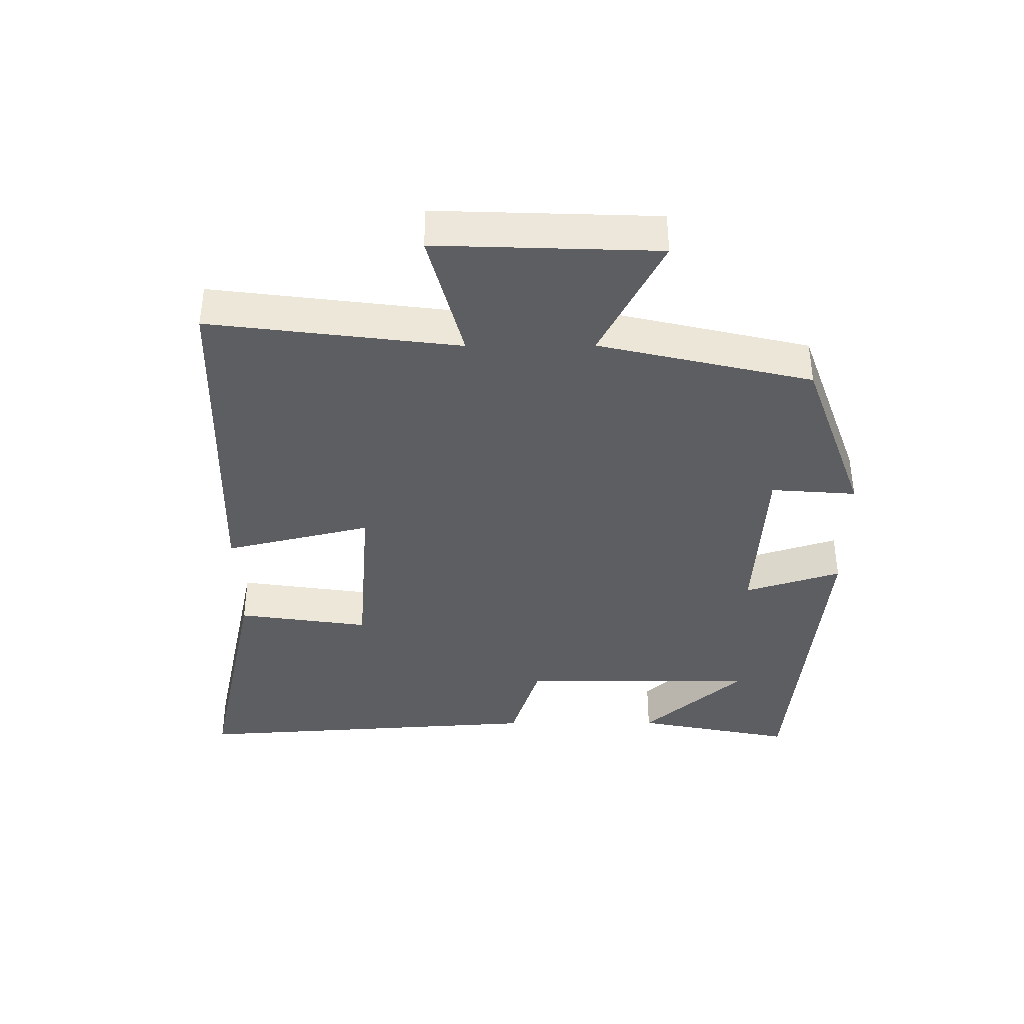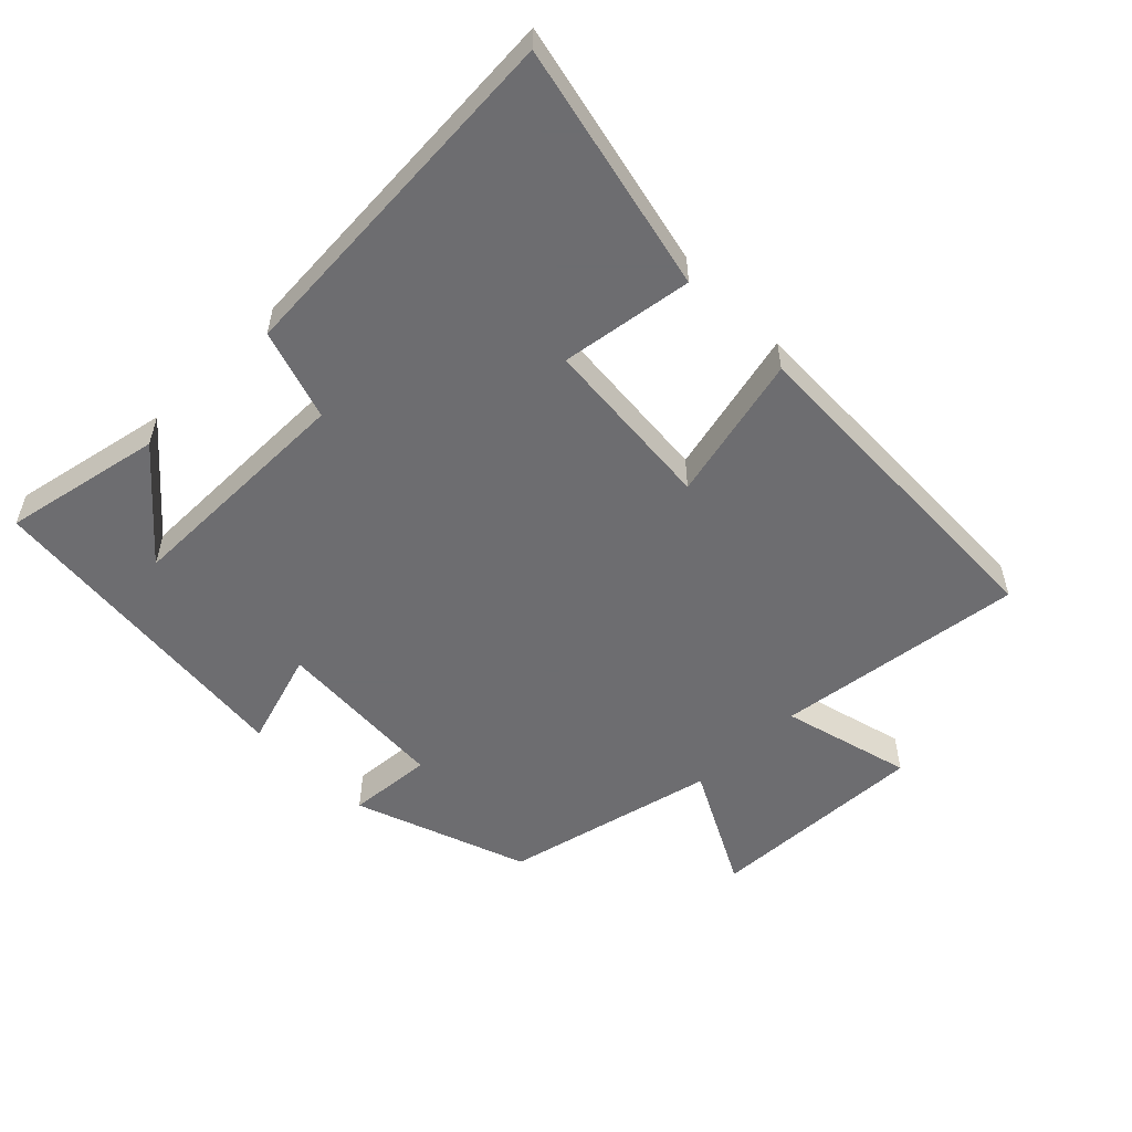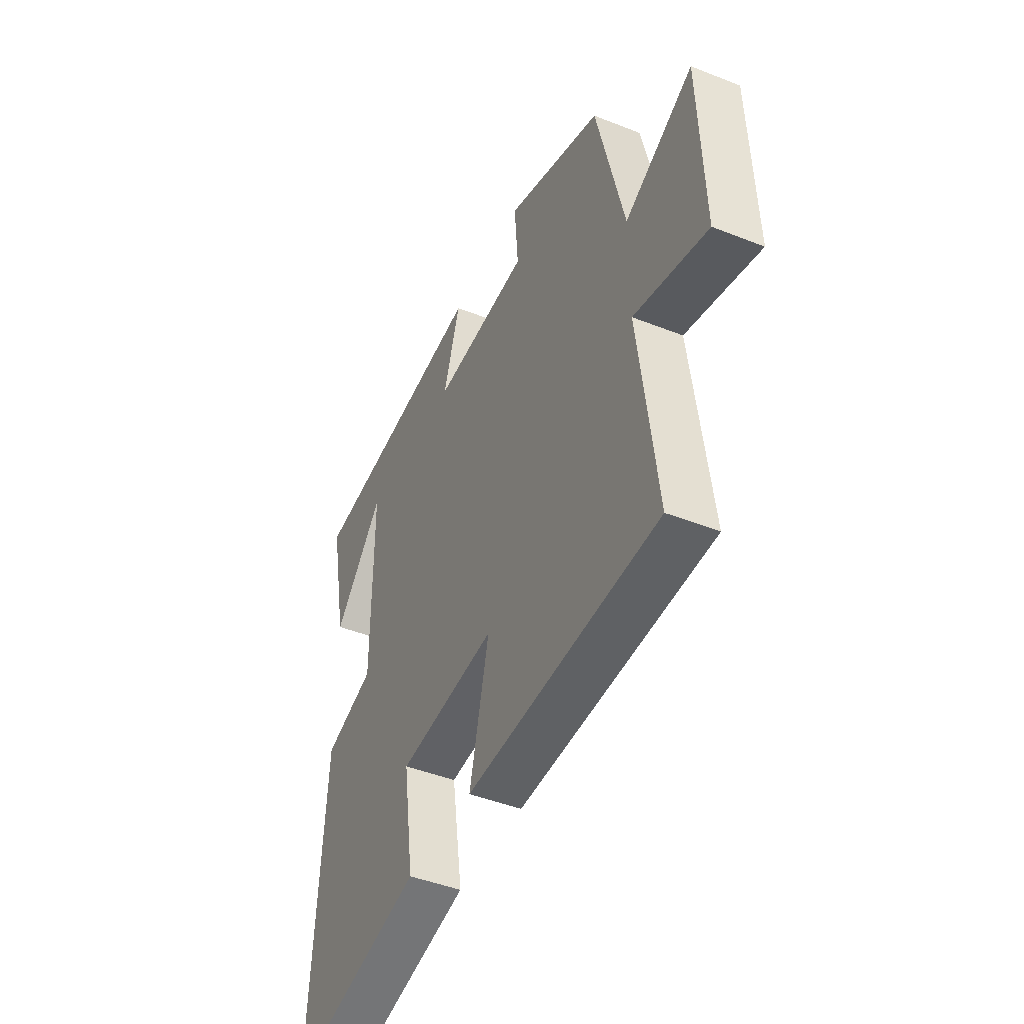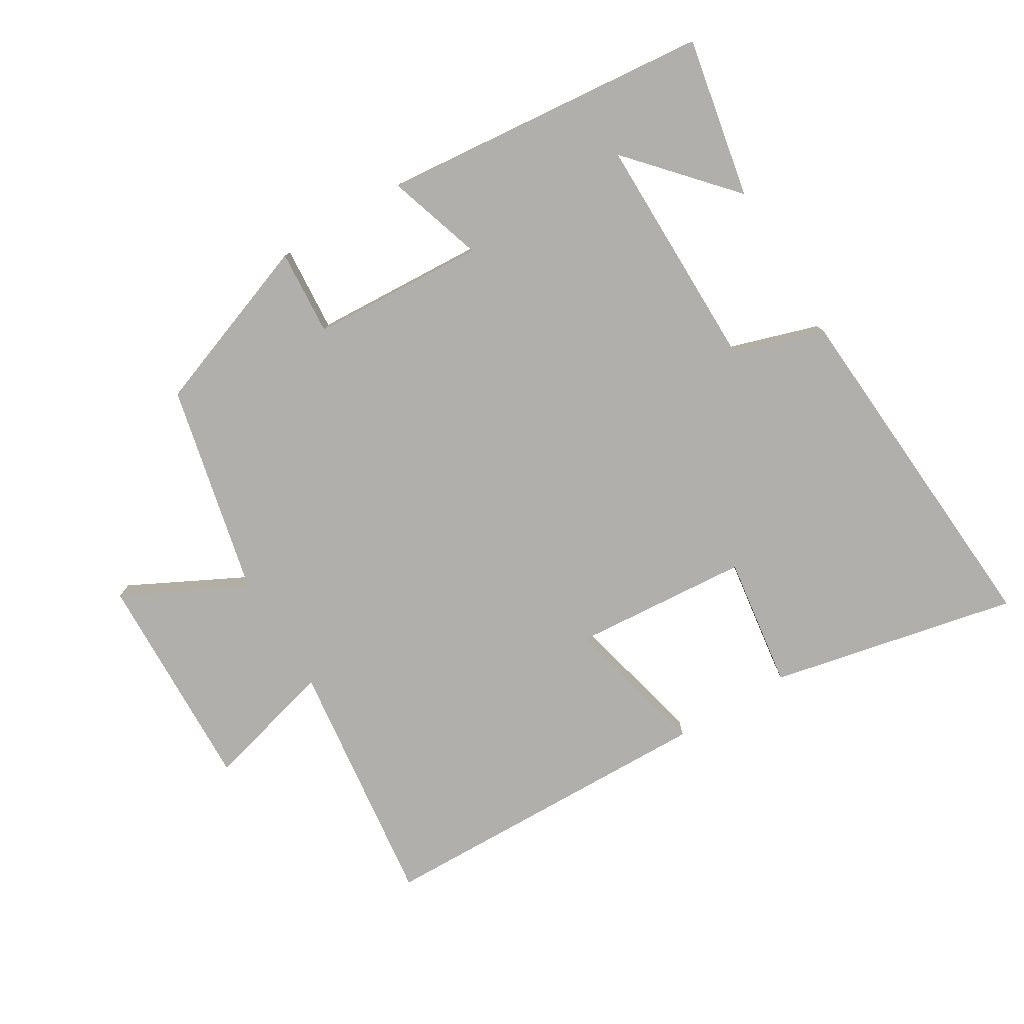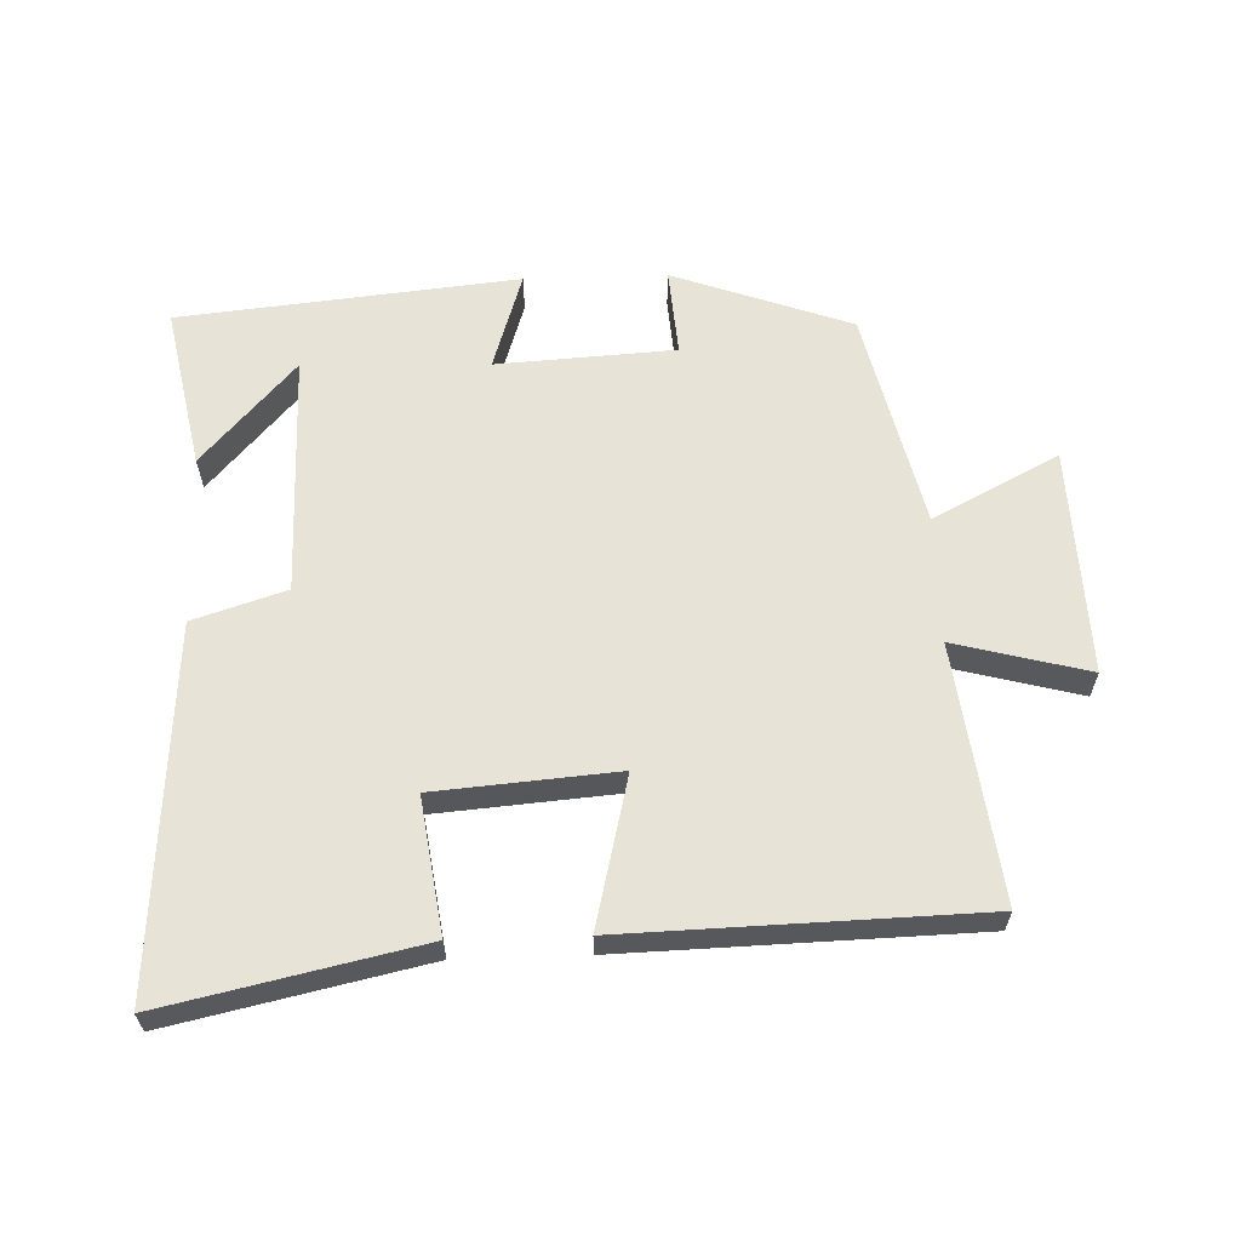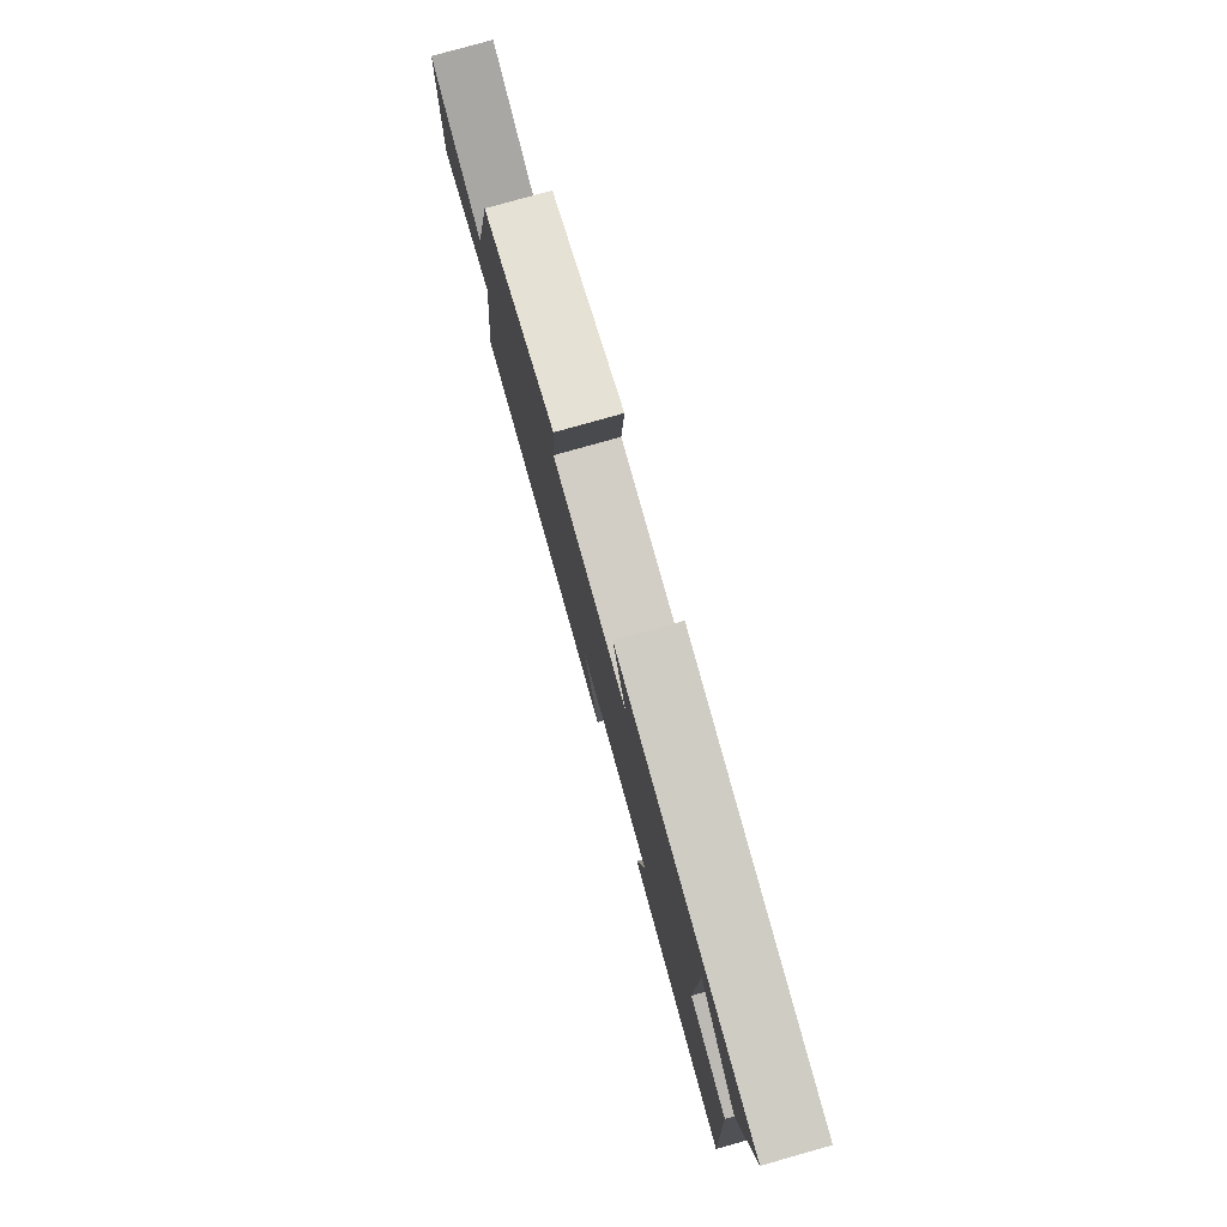
<metadata>
{"format":"obj","ext":"obj","renderer":"f3d","projection":"perspective","resolution":1024,"background":"white","views":[{"elev":-39.0,"azim":-89.7,"up":"+Y"},{"elev":-54.1,"azim":134.5,"up":"+Y"},{"elev":-44.9,"azim":-114.7,"up":"+Z"},{"elev":-78.3,"azim":31.4,"up":"+Y"},{"elev":61.9,"azim":178.1,"up":"+Y"},{"elev":79.4,"azim":74.3,"up":"+Z"}]}
</metadata>
<code>
v -0.548 0.07 -0.485
v -0.5 0.07 -0.106
v -0.698 0.07 -0.158
v -0.686 0.07 0.178
v -0.5 0.07 0.082
v -0.425 0.07 0.405
v -0.161 0.07 0.5
v -0.171 0.07 0.37
v 0.093 0.07 0.354
v 0.047 0.07 0.5
v 0.548 0.07 0.449
v 0.5 0.07 0.208
v 0.363 0.07 0.362
v 0.363 0.07 0.002
v 0.5 0.07 -0.042
v 0.535 0.07 -0.582
v 0.16 0.07 -0.5
v 0.189 0.07 -0.3
v -0.079 0.07 -0.278
v -0.026 0.07 -0.5
v -0.548 0 -0.485
v -0.5 0 -0.106
v -0.698 0 -0.158
v -0.686 0 0.178
v -0.5 0 0.082
v -0.425 0 0.405
v -0.161 0 0.5
v -0.171 0 0.37
v 0.093 0 0.354
v 0.047 0 0.5
v 0.548 0 0.449
v 0.5 0 0.208
v 0.363 0 0.362
v 0.363 0 0.002
v 0.5 0 -0.042
v 0.535 0 -0.582
v 0.16 0 -0.5
v 0.189 0 -0.3
v -0.079 0 -0.278
v -0.026 0 -0.5
f 19 20 1 2
f 18 19 2
f 16 17 18
f 15 16 18
f 14 15 18
f 13 14 18 2
f 11 12 13
f 9 10 11 13
f 9 13 2 3
f 8 9 3
f 5 6 7 8
f 5 8 3
f 3 4 5
f 22 21 40 39
f 22 39 38
f 38 37 36
f 38 36 35
f 38 35 34
f 22 38 34 33
f 33 32 31
f 33 31 30 29
f 23 22 33 29
f 23 29 28
f 28 27 26 25
f 23 28 25
f 25 24 23
f 1 21 22 2
f 2 22 23 3
f 3 23 24 4
f 4 24 25 5
f 5 25 26 6
f 6 26 27 7
f 7 27 28 8
f 8 28 29 9
f 9 29 30 10
f 10 30 31 11
f 11 31 32 12
f 12 32 33 13
f 13 33 34 14
f 14 34 35 15
f 15 35 36 16
f 16 36 37 17
f 17 37 38 18
f 18 38 39 19
f 19 39 40 20
f 20 40 21 1

</code>
